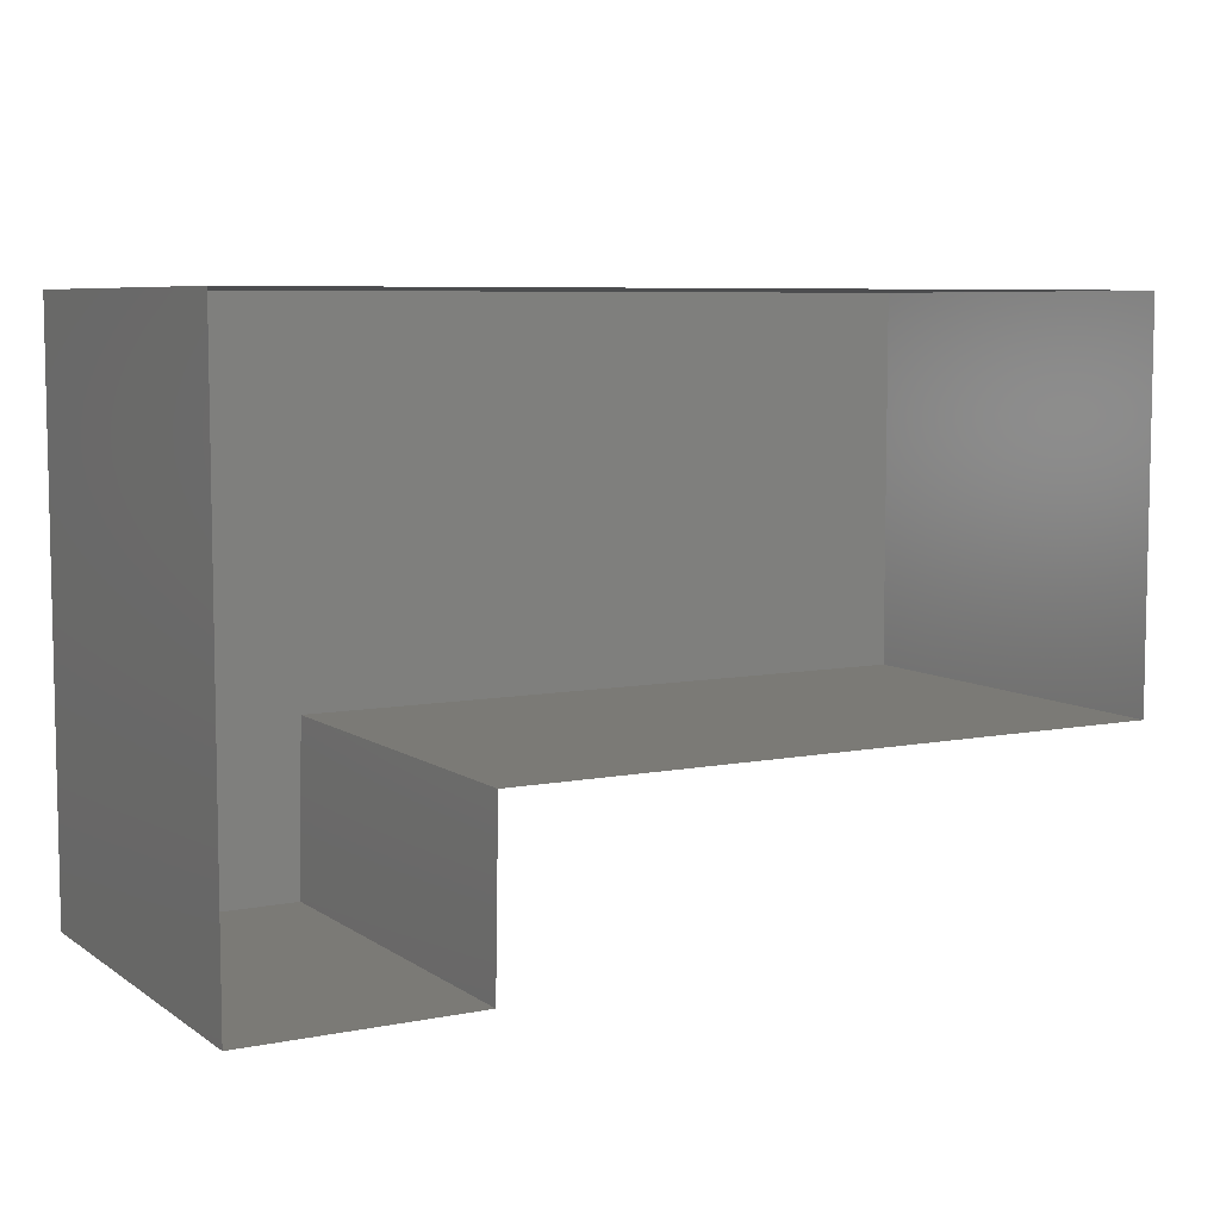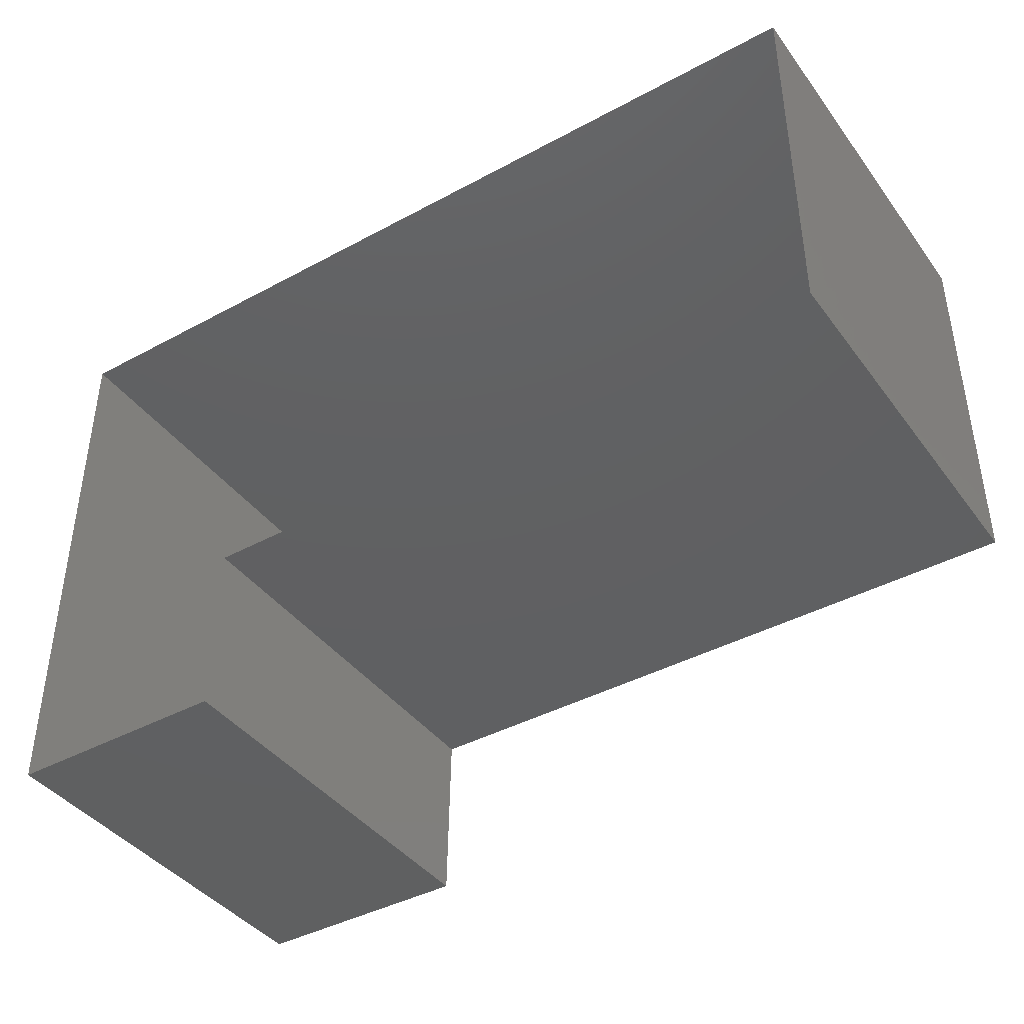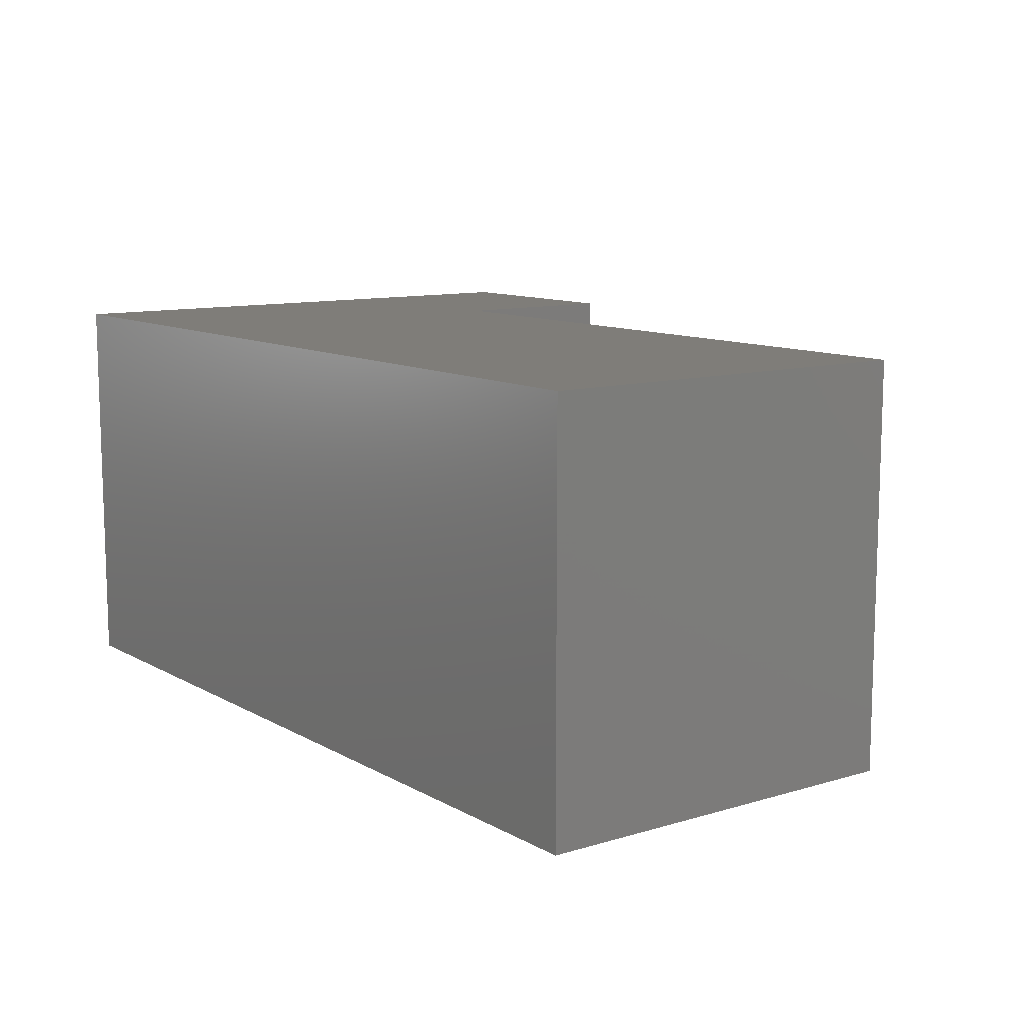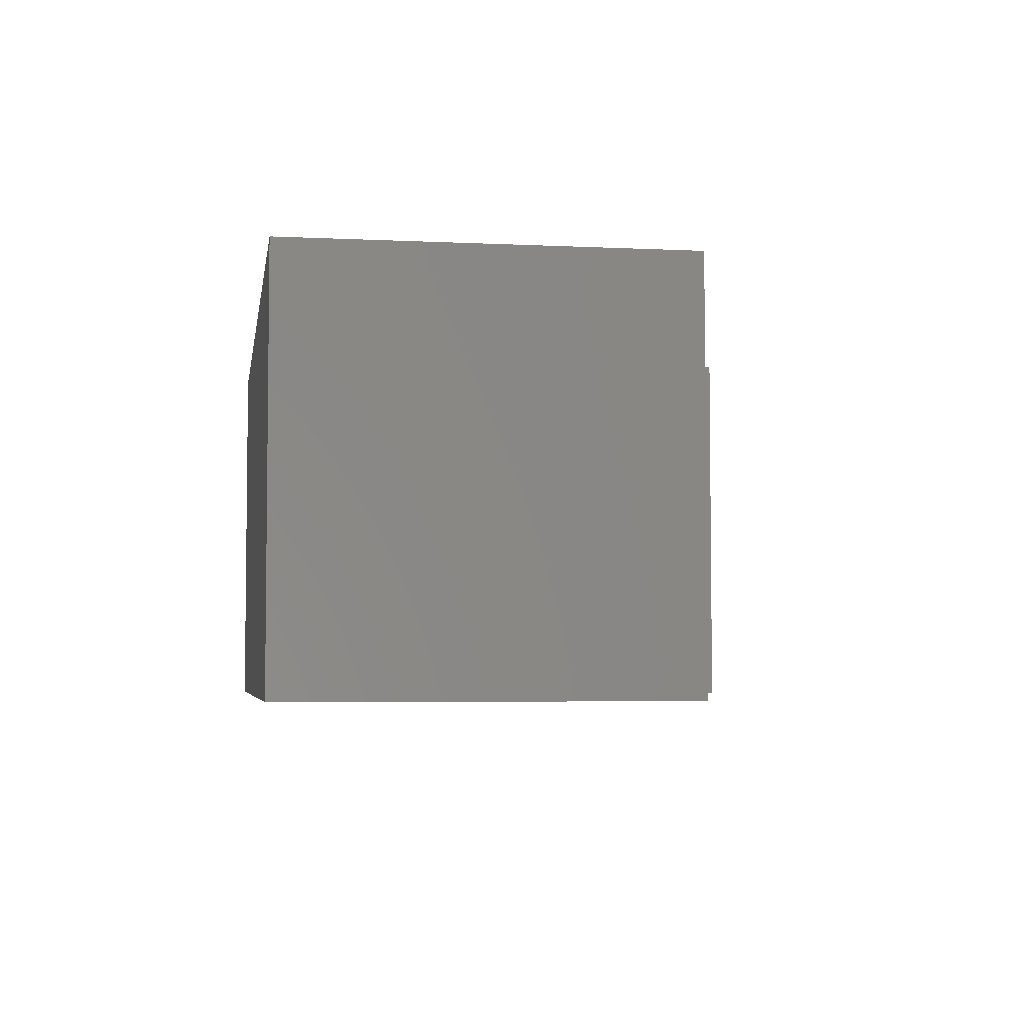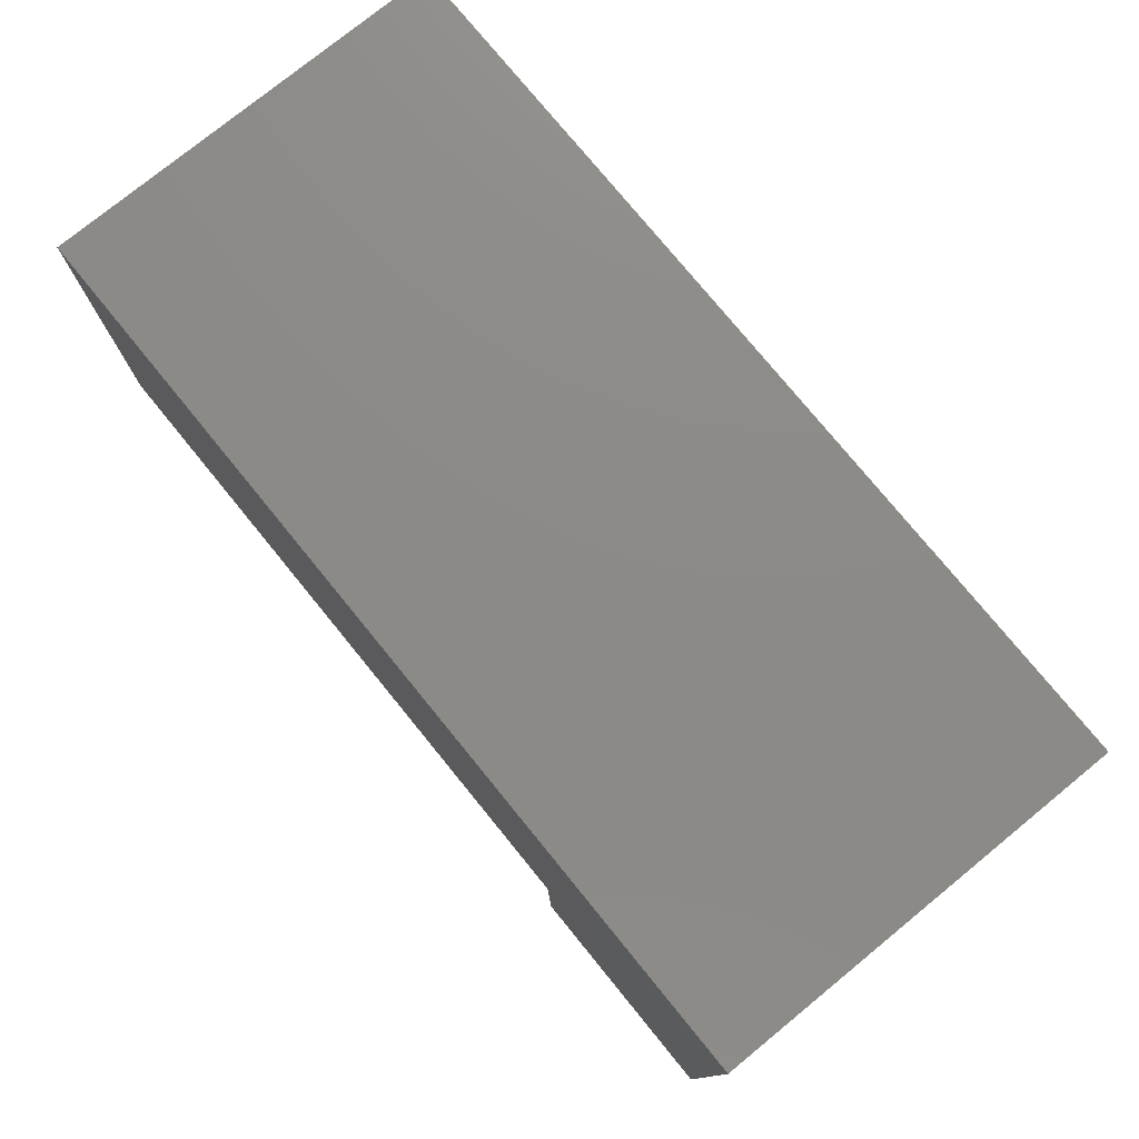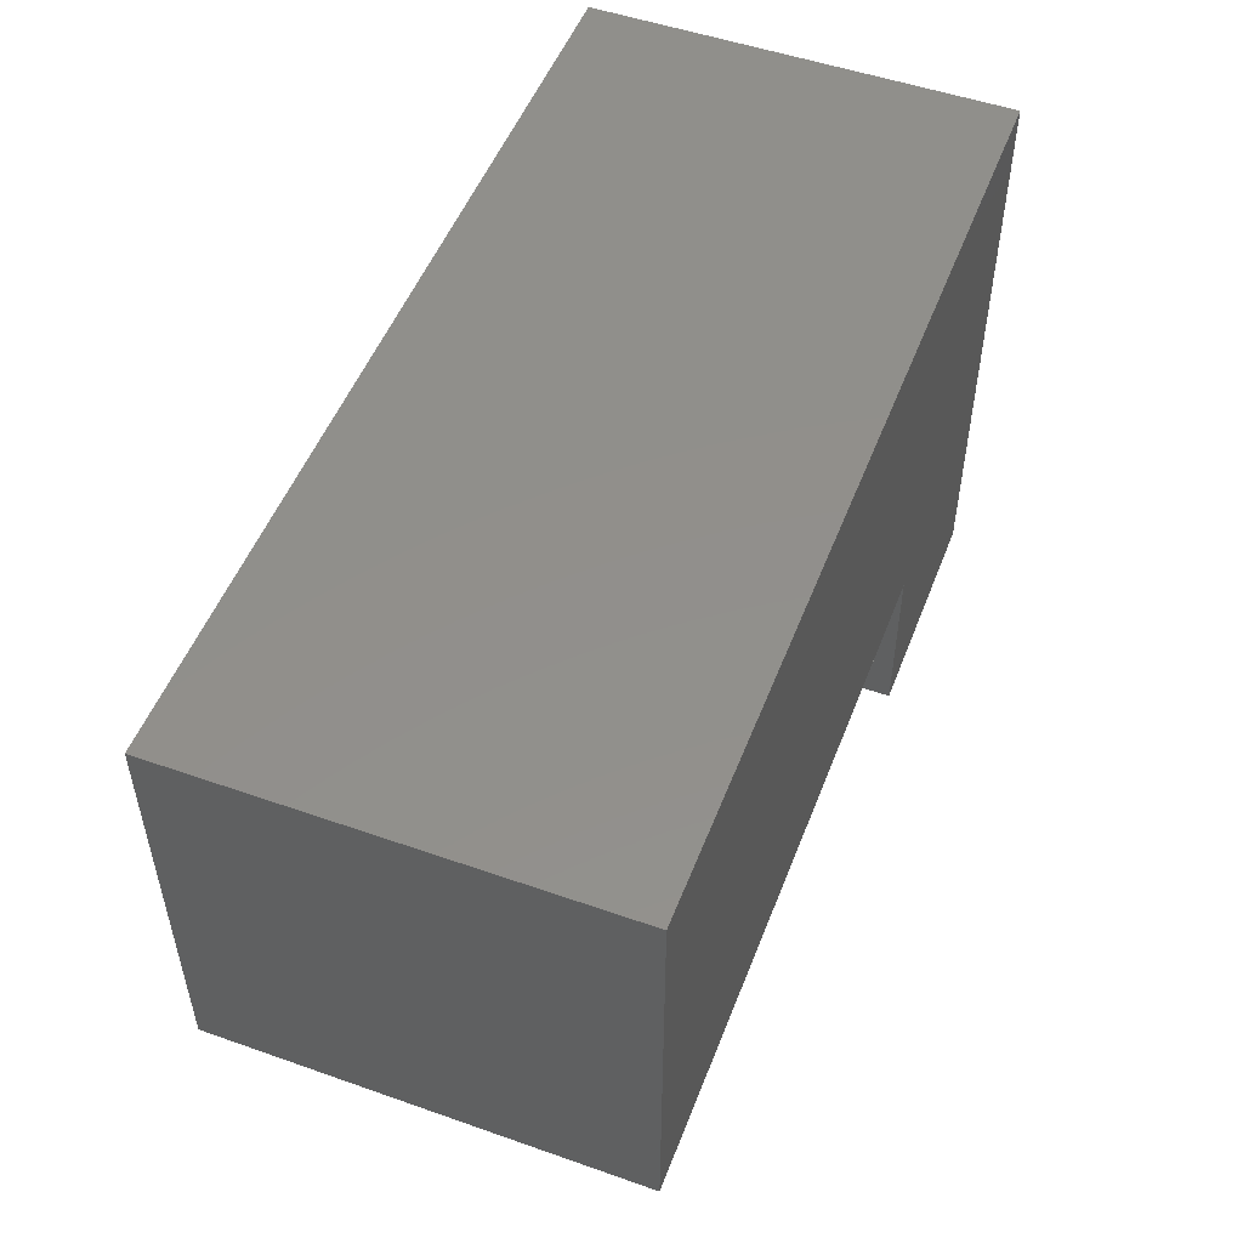
<metadata>
{"format":"stl","ext":"stl","renderer":"f3d","projection":"perspective","resolution":1024,"background":"white","views":[{"elev":7.0,"azim":-29.4,"up":"+Z"},{"elev":-41.2,"azim":33.3,"up":"+Z"},{"elev":10.8,"azim":53.5,"up":"+Y"},{"elev":-4.6,"azim":81.2,"up":"+Y"},{"elev":77.0,"azim":-129.2,"up":"+Z"},{"elev":51.4,"azim":110.9,"up":"+Z"}]}
</metadata>
<code>
# stl→obj: 12 verts, 16 faces
v 5.348 -1.412 0.6345
v 5.348 1.6 -2.266
v 5.348 -1.412 -2.266
v 5.348 1.6 0.6345
v 0.4305 1.6 -2.266
v 0.4305 -1.412 -2.266
v 0.4079 1.6 -3.58
v 0.4079 -1.412 -3.58
v -1.292 1.6 -3.58
v -1.292 -1.412 -3.58
v -1.292 1.6 0.6345
v -1.292 -1.412 0.6345
f 1 2 3
f 1 4 2
f 3 5 6
f 3 2 5
f 6 7 8
f 6 5 7
f 8 9 10
f 8 7 9
f 10 11 12
f 10 9 11
f 12 4 1
f 12 11 4
f 5 2 4
f 11 9 7
f 5 4 11
f 11 7 5

</code>
